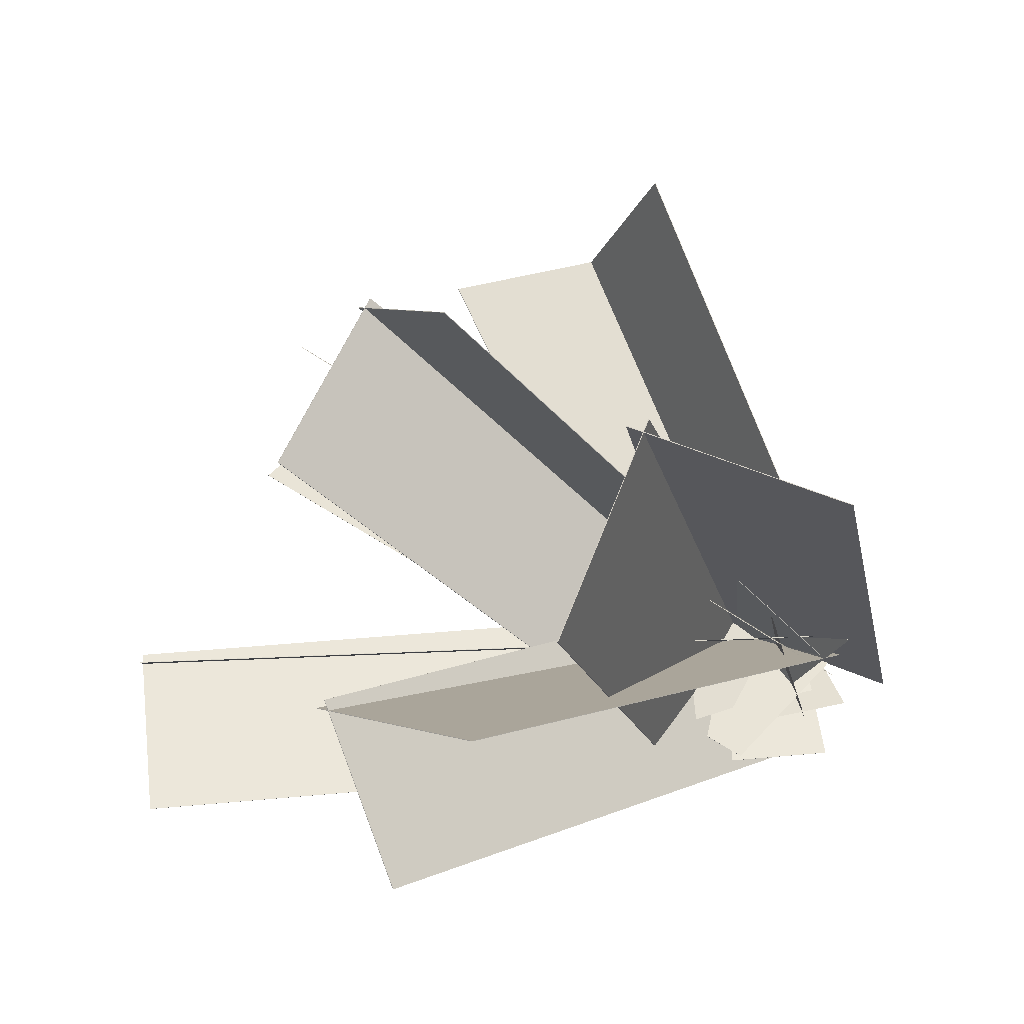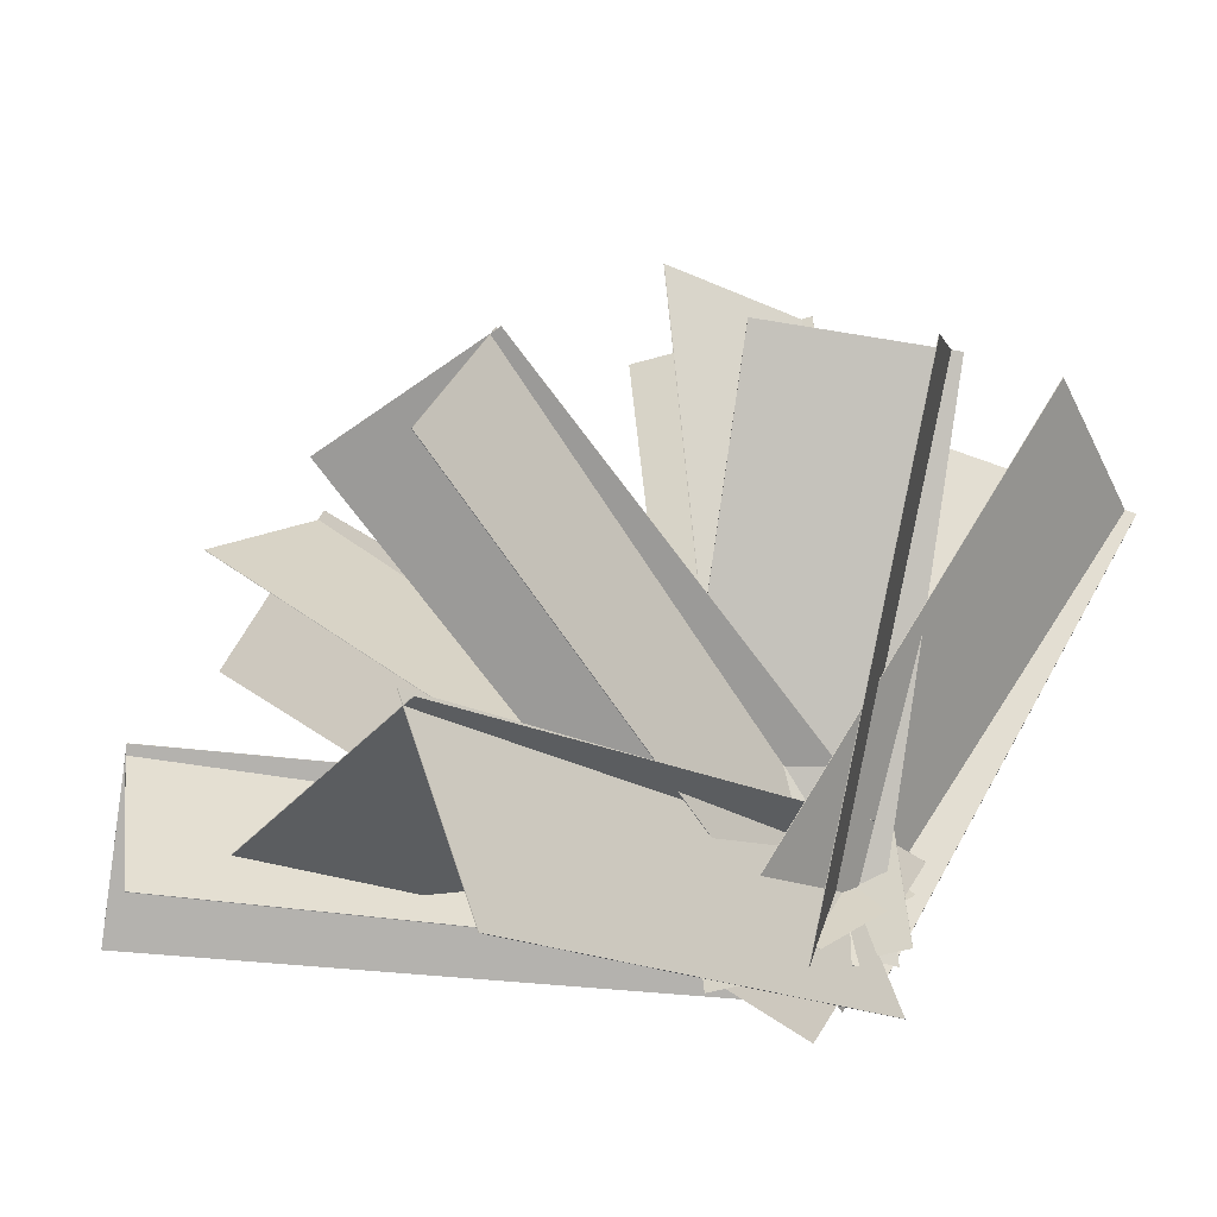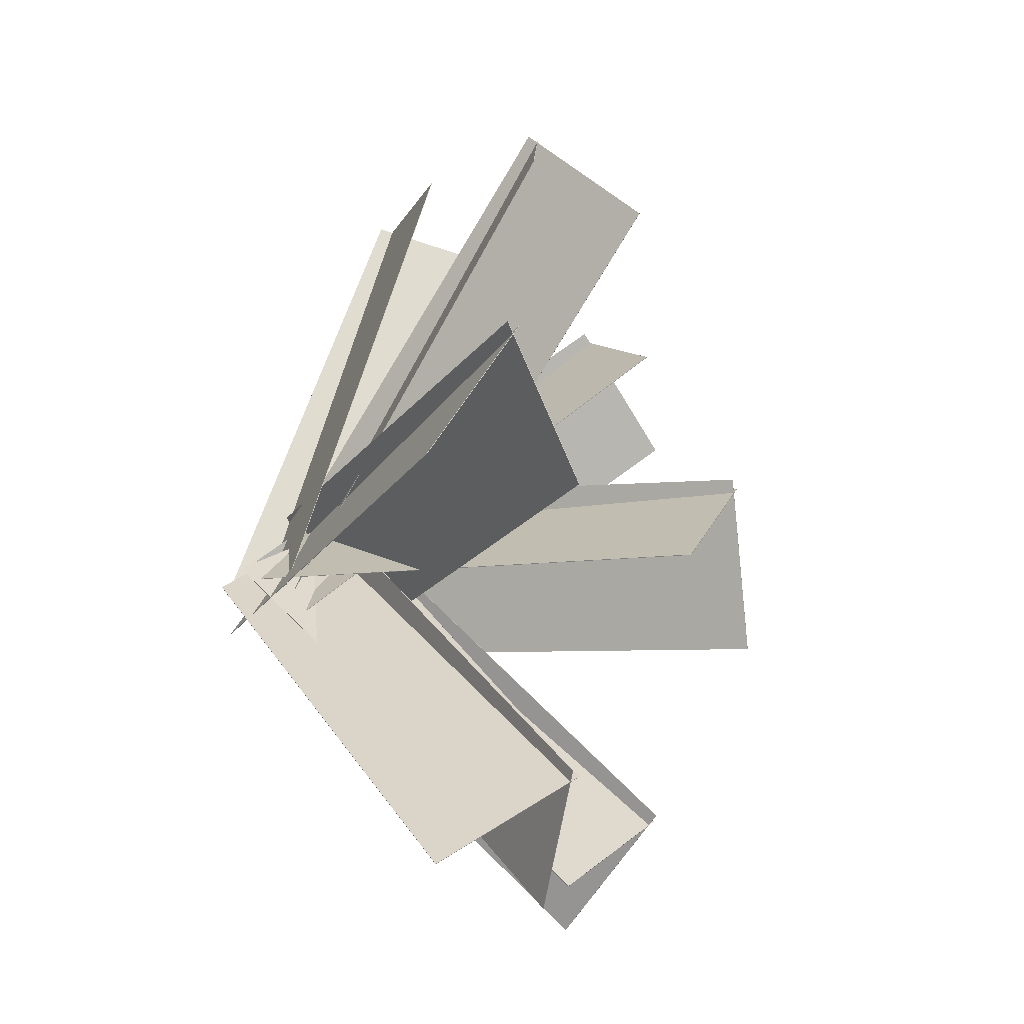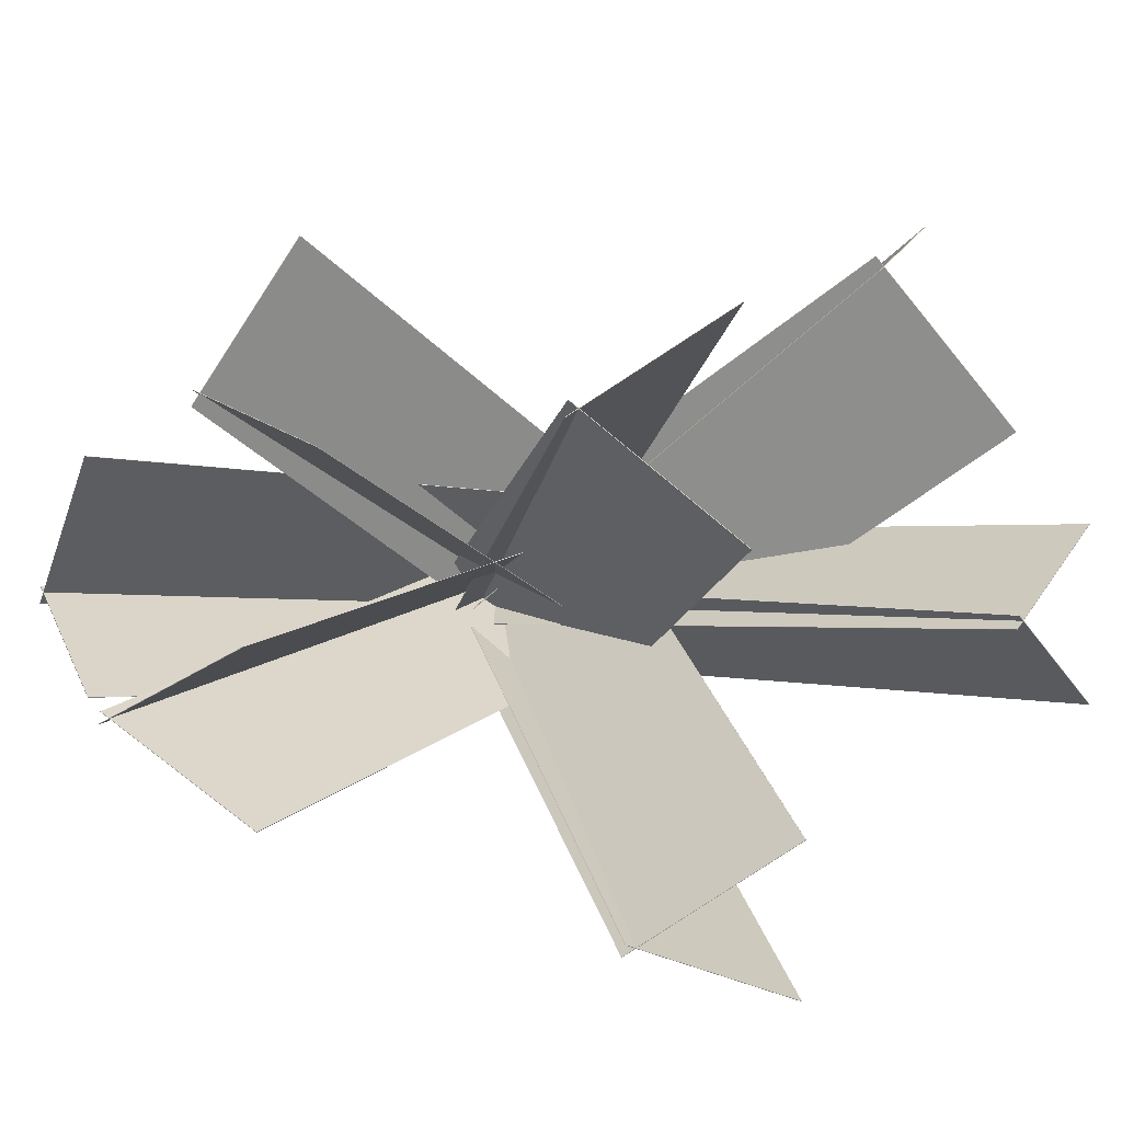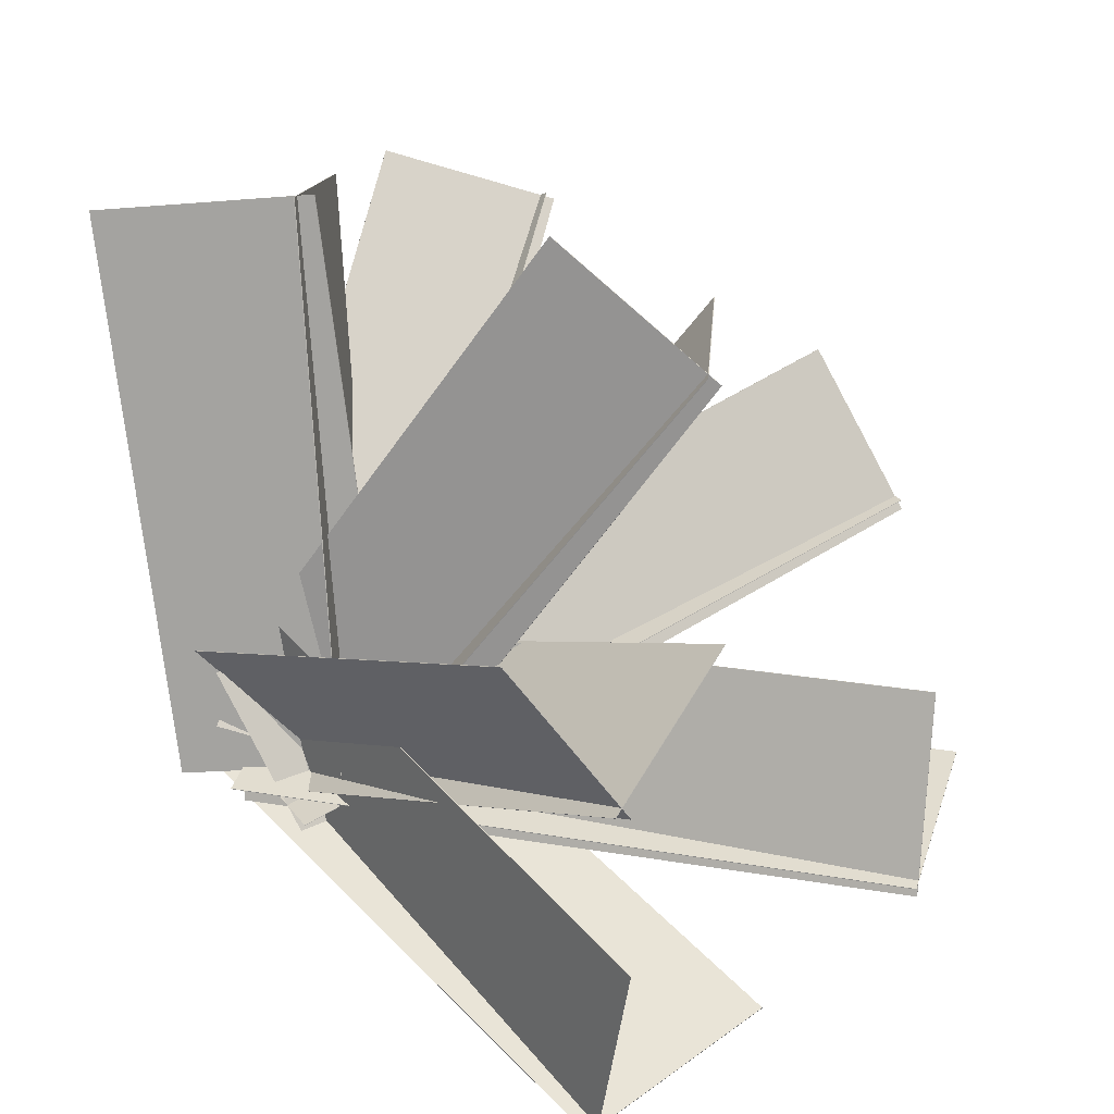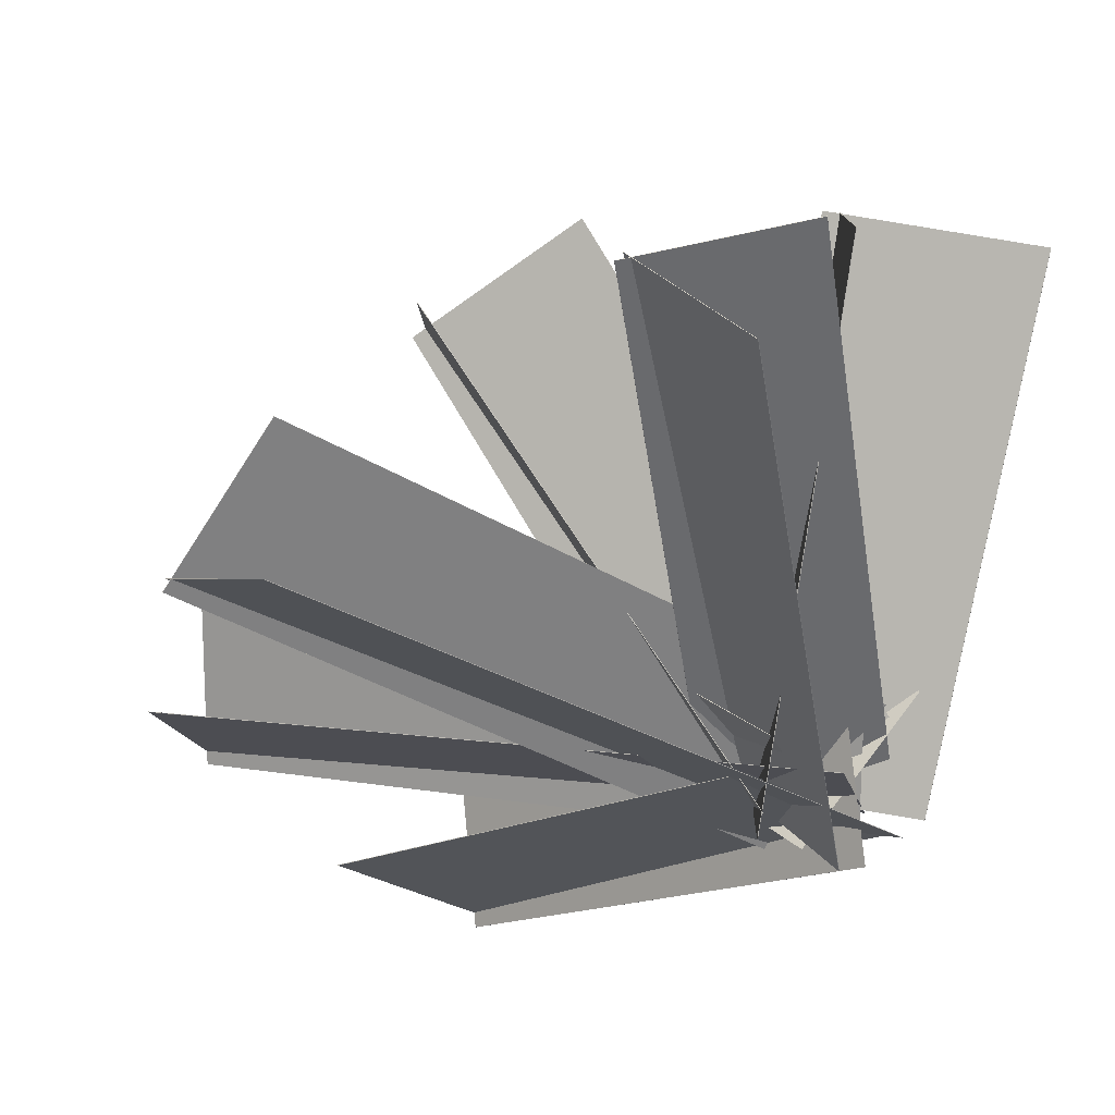
<metadata>
{"format":"obj","ext":"obj","renderer":"f3d","projection":"perspective","resolution":1024,"background":"white","views":[{"elev":25.7,"azim":0.3,"up":"+Z"},{"elev":47.9,"azim":46.2,"up":"+Z"},{"elev":-27.8,"azim":-113.9,"up":"+Y"},{"elev":27.5,"azim":-97.1,"up":"+Z"},{"elev":59.5,"azim":155.9,"up":"+Z"},{"elev":-35.6,"azim":-29.9,"up":"+Z"}]}
</metadata>
<code>
o Frond.030_Cube.005
v 0.2102 1.139 1.11
v 0.4054 1.483 0.8196
v 0.2094 1.139 1.109
v 0.4046 1.483 0.8189
v 1.54 0.05758 0.7101
v 1.736 0.4016 0.4201
v 1.54 0.05689 0.7093
v 1.735 0.4009 0.4194
v 0.09501 1.134 0.6948
v 0.4072 1.476 0.8519
v 0.09533 1.135 0.6937
v 0.4075 1.477 0.8509
v 1.452 0.06252 0.3613
v 1.764 0.4048 0.5185
v 1.452 0.06324 0.3603
v 1.764 0.4055 0.5174
f 1 2 4 3
f 9 10 12 11
f 11 15 13 9
f 16 12 10 14
f 3 4 8 7
f 6 2 1 5
f 3 7 5 1
f 8 4 2 6
f 11 12 16 15
f 14 10 9 13
o Frond.031_Cube.005
v 1.23 0.9471 1.682
v 1.048 1.235 1.321
v 1.229 0.9466 1.682
v 1.047 1.234 1.321
v 1.727 0.09338 0.6985
v 1.545 0.3811 0.3374
v 1.726 0.0928 0.6982
v 1.544 0.3805 0.3372
v 0.6793 0.9425 1.368
v 1.086 1.229 1.349
v 0.6783 0.9431 1.367
v 1.085 1.229 1.348
v 1.27 0.09753 0.43
v 1.677 0.3838 0.4114
v 1.269 0.09814 0.4289
v 1.676 0.3844 0.4103
f 17 18 20 19
f 25 26 28 27
f 27 31 29 25
f 32 28 26 30
f 19 20 24 23
f 22 18 17 21
f 19 23 21 17
f 24 20 18 22
f 27 28 32 31
f 30 26 25 29
o Frond.032_Cube.005
v -0.1285 -0.07597 0.7214
v -0.1898 0.3447 0.4842
v -0.1284 -0.07686 0.7205
v -0.1897 0.3438 0.4833
v 1.695 0.1642 0.6768
v 1.634 0.5848 0.4396
v 1.695 0.1633 0.6759
v 1.634 0.5839 0.4387
v -0.1275 -0.08463 0.2803
v -0.1893 0.3351 0.5167
v -0.1276 -0.08373 0.2793
v -0.1894 0.336 0.5157
v 1.695 0.1691 0.308
v 1.633 0.5888 0.5444
v 1.695 0.17 0.3071
v 1.633 0.5897 0.5435
f 33 34 36 35
f 41 42 44 43
f 43 47 45 41
f 48 44 42 46
f 35 36 40 39
f 38 34 33 37
f 35 39 37 33
f 40 36 34 38
f 43 44 48 47
f 46 42 41 45
o Frond.033_Cube.005
v 0.6715 -0.05377 1.686
v 0.4324 0.3956 1.524
v 0.6705 -0.05453 1.685
v 0.4314 0.3948 1.523
v 1.662 0.1419 0.6285
v 1.423 0.5912 0.4666
v 1.662 0.1411 0.6275
v 1.422 0.5904 0.4655
v 0.2445 -0.007161 1.261
v 0.4635 0.382 1.554
v 0.2436 -0.006149 1.26
v 0.4626 0.383 1.553
v 1.306 0.1929 0.2747
v 1.525 0.5821 0.5681
v 1.305 0.1939 0.2739
v 1.524 0.5831 0.5673
f 49 50 52 51
f 57 58 60 59
f 59 63 61 57
f 64 60 58 62
f 51 52 56 55
f 54 50 49 53
f 51 55 53 49
f 56 52 50 54
f 59 60 64 63
f 62 58 57 61
o Frond.034_Cube.005
v 1.604 -0.7202 1.487
v 1.103 -0.4779 1.572
v 1.603 -0.721 1.485
v 1.102 -0.4787 1.571
v 1.858 0.2837 0.4612
v 1.356 0.526 0.5463
v 1.857 0.2828 0.4601
v 1.355 0.5252 0.5452
v 0.9439 -0.811 1.183
v 1.155 -0.4786 1.589
v 0.9421 -0.8106 1.183
v 1.153 -0.4781 1.588
v 1.302 0.2162 0.2146
v 1.512 0.5487 0.6198
v 1.3 0.2167 0.2144
v 1.511 0.5491 0.6196
f 65 66 68 67
f 73 74 76 75
f 75 79 77 73
f 80 76 74 78
f 67 68 72 71
f 70 66 65 69
f 67 71 69 65
f 72 68 66 70
f 75 76 80 79
f 78 74 73 77
o Frond.035_Cube.005
v 0.751 -0.9584 1.012
v 0.3809 -0.6799 0.9353
v 0.7511 -0.959 1.011
v 0.381 -0.6804 0.9341
v 1.739 0.2523 0.5723
v 1.368 0.5309 0.4952
v 1.739 0.2518 0.5711
v 1.369 0.5304 0.494
v 0.5663 -0.9399 0.6031
v 0.4004 -0.6882 0.9622
v 0.5653 -0.9393 0.6026
v 0.3994 -0.6876 0.9616
v 1.577 0.2757 0.2341
v 1.411 0.5274 0.5931
v 1.576 0.2763 0.2335
v 1.41 0.5281 0.5925
f 81 82 84 83
f 89 90 92 91
f 91 95 93 89
f 96 92 90 94
f 83 84 88 87
f 86 82 81 85
f 83 87 85 81
f 88 84 82 86
f 91 92 96 95
f 94 90 89 93
o Frond.036_Cube.004
v 1.399 0.4702 0.488
o Frond.037_Cube.006
v 1.173 1.507 1.146
v 1.323 1.664 0.6577
v 1.171 1.507 1.145
v 1.322 1.664 0.657
v 1.52 0.1378 0.7681
v 1.67 0.2943 0.2801
v 1.518 0.1376 0.7675
v 1.669 0.2941 0.2795
v 0.8246 1.529 0.6521
v 1.341 1.659 0.6994
v 0.8245 1.53 0.6505
v 1.341 1.66 0.6979
v 1.238 0.1599 0.349
v 1.754 0.2901 0.3964
v 1.238 0.1602 0.3475
v 1.754 0.2904 0.3948
f 98 99 101 100
f 106 107 109 108
f 108 112 110 106
f 113 109 107 111
f 100 101 105 104
f 103 99 98 102
f 100 104 102 98
f 105 101 99 103
f 108 109 113 112
f 111 107 106 110

</code>
